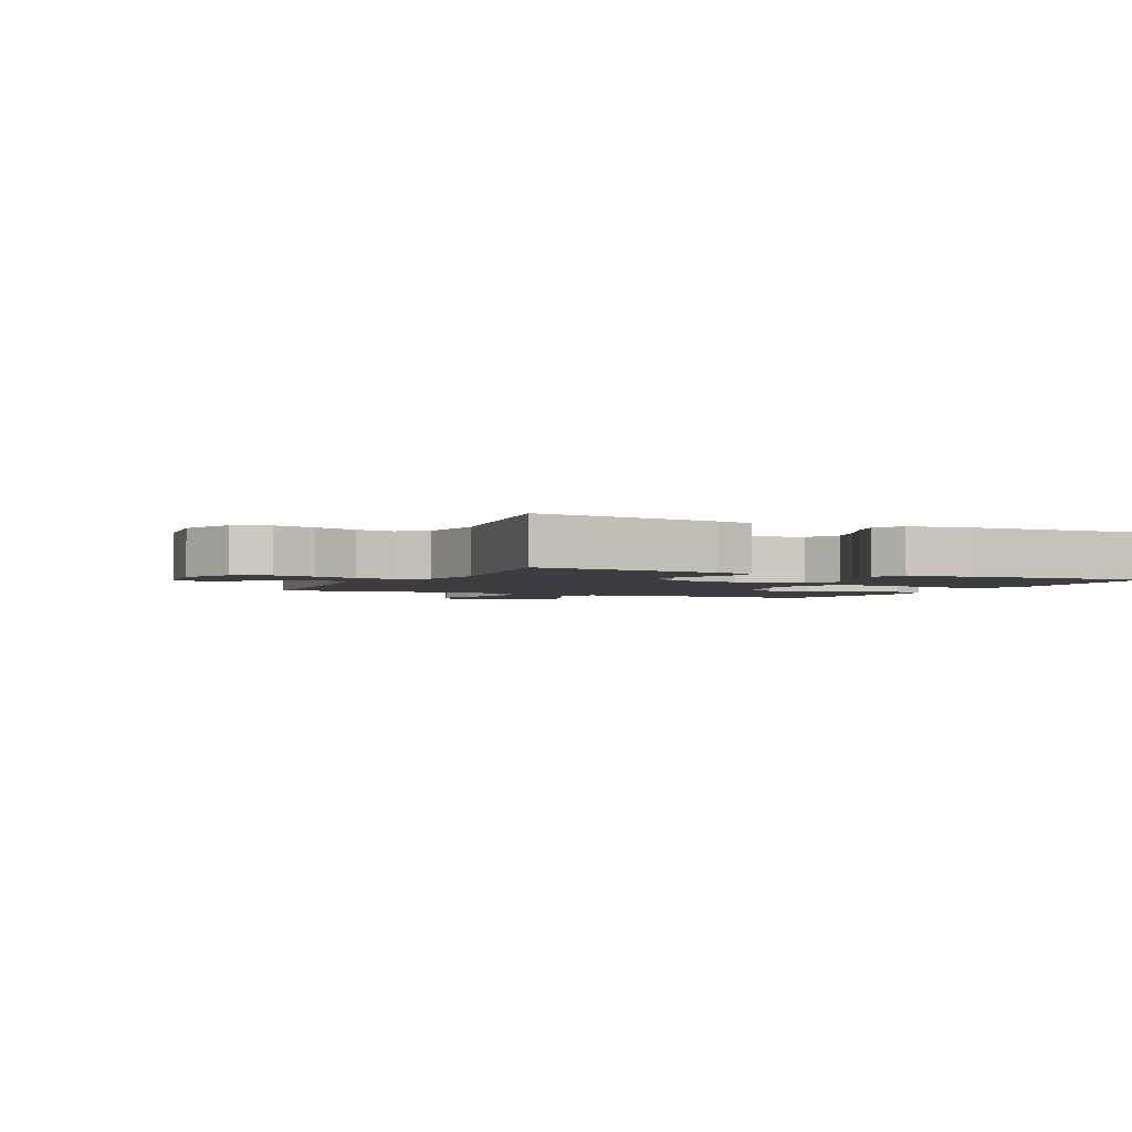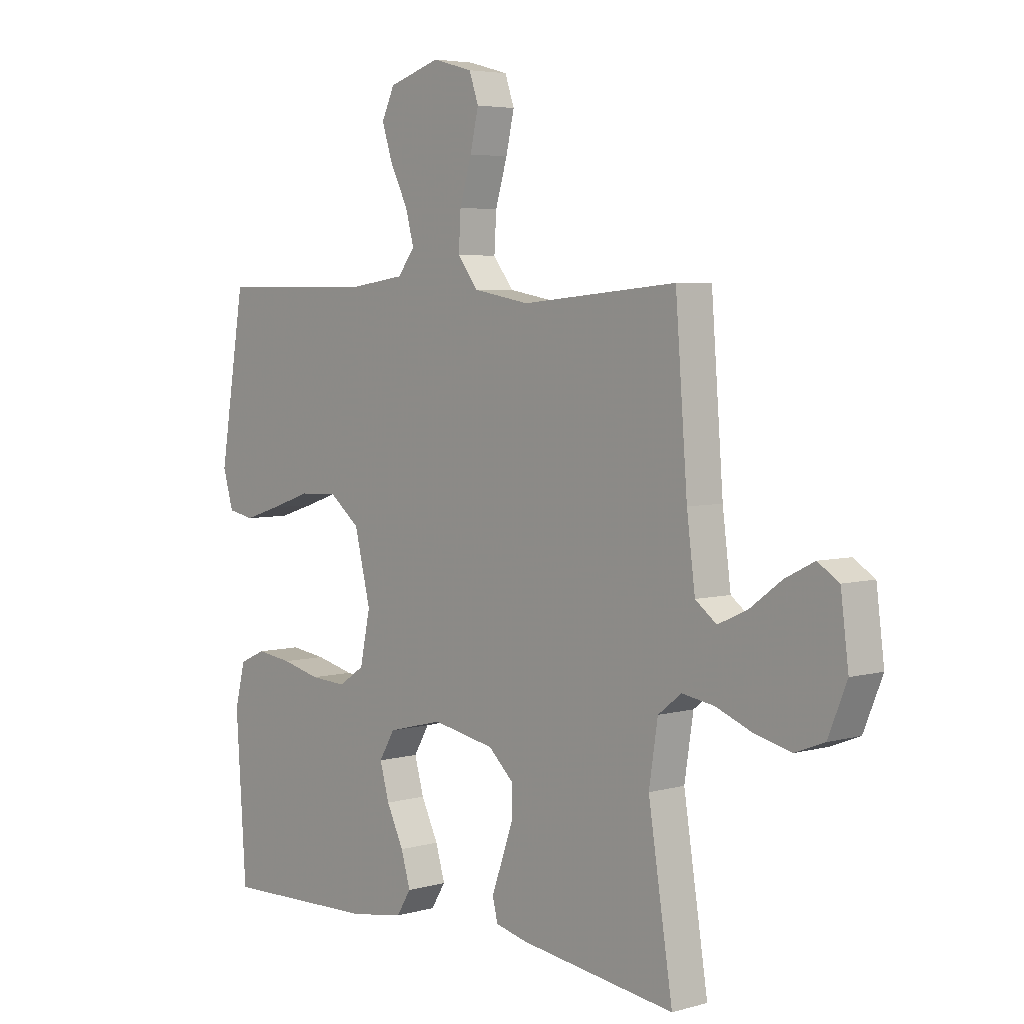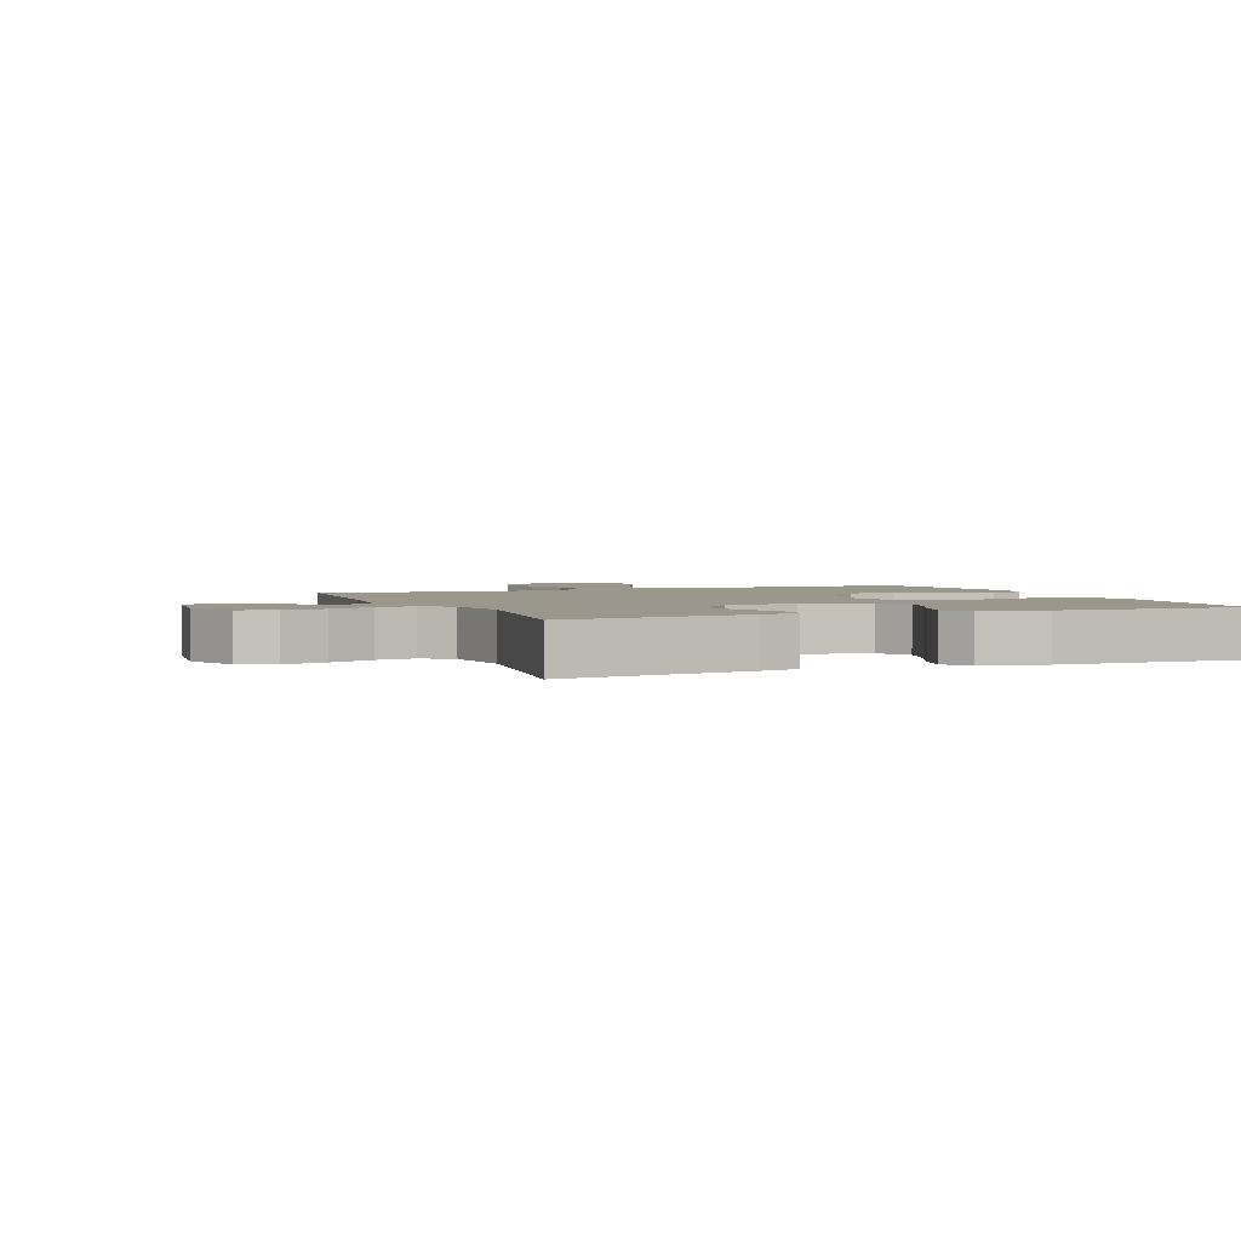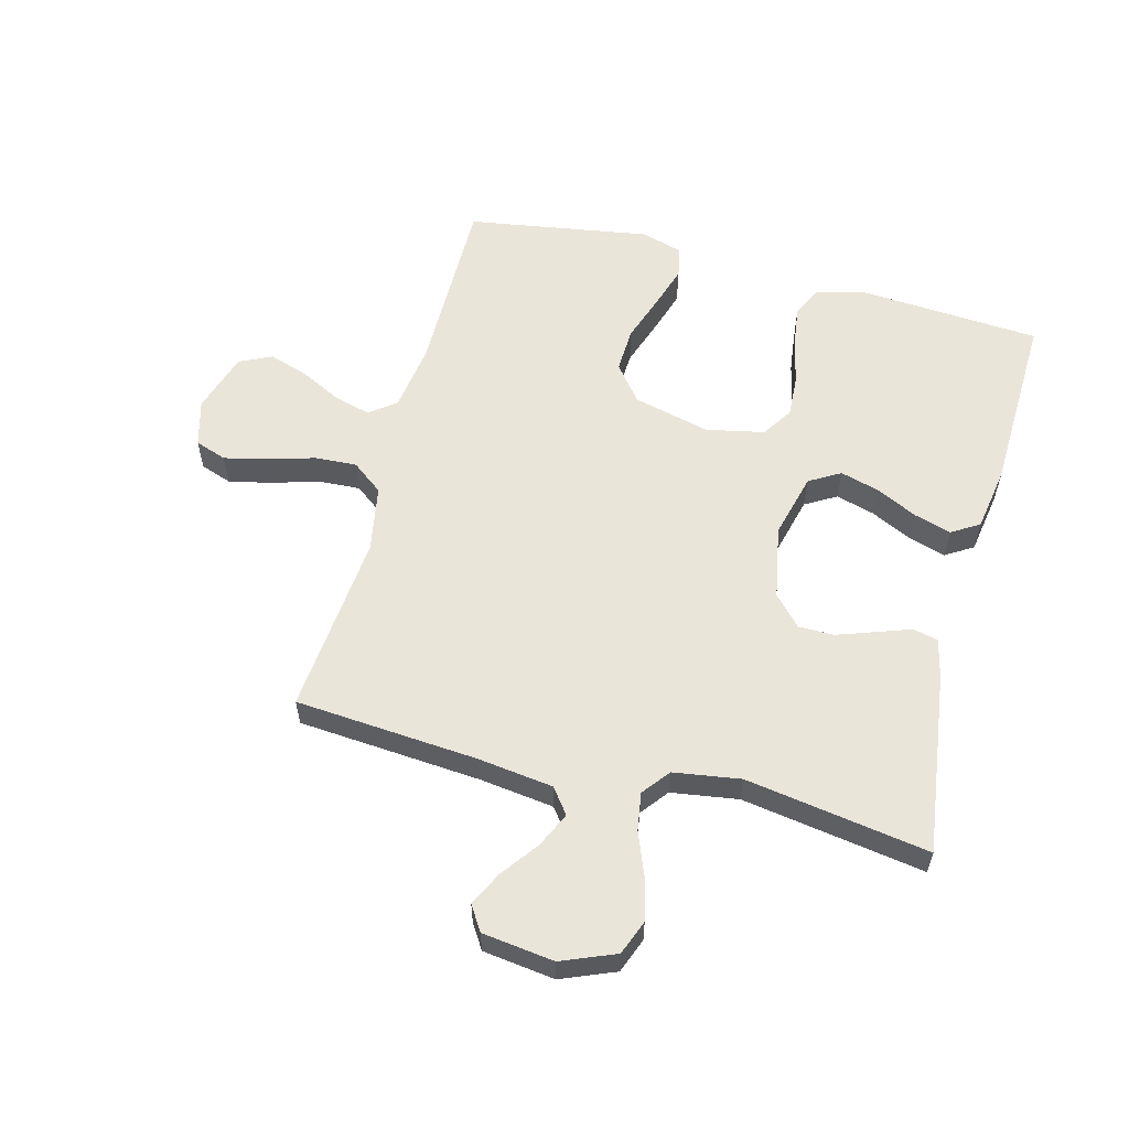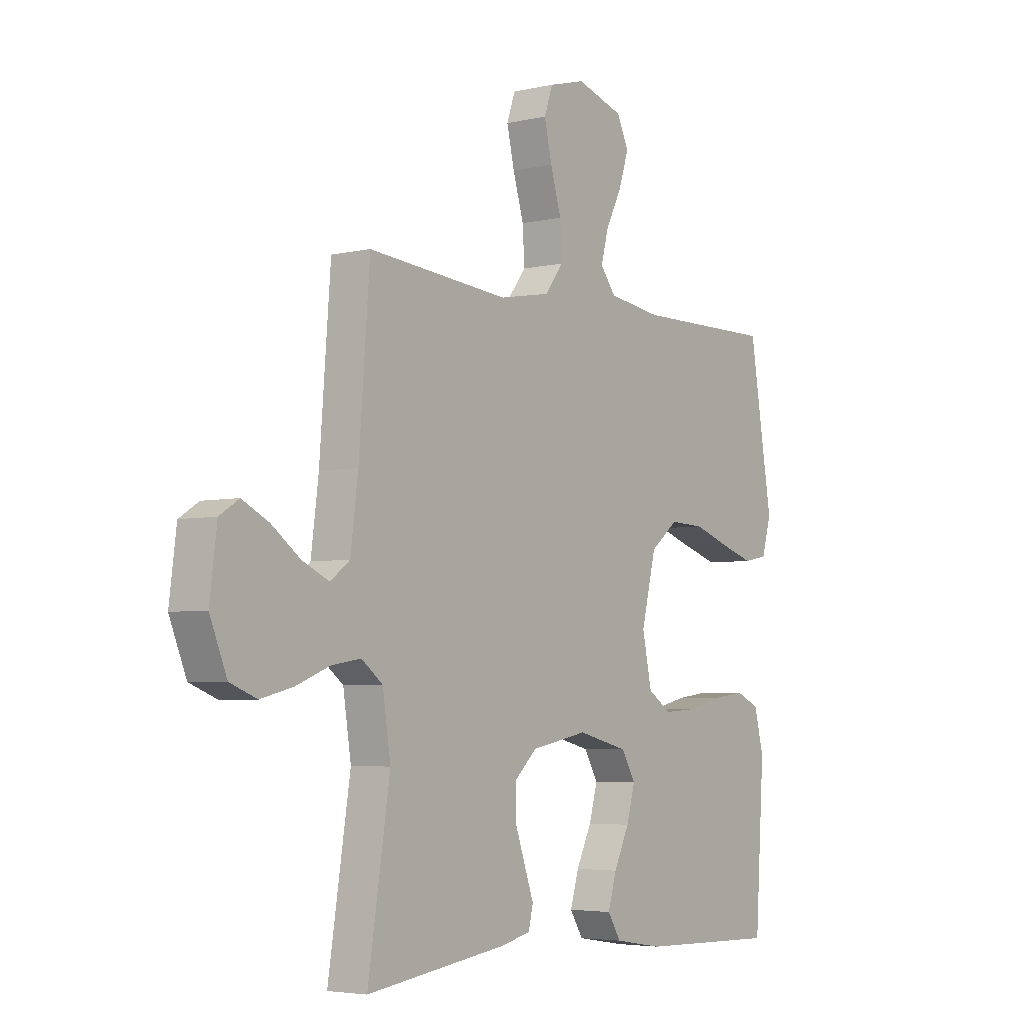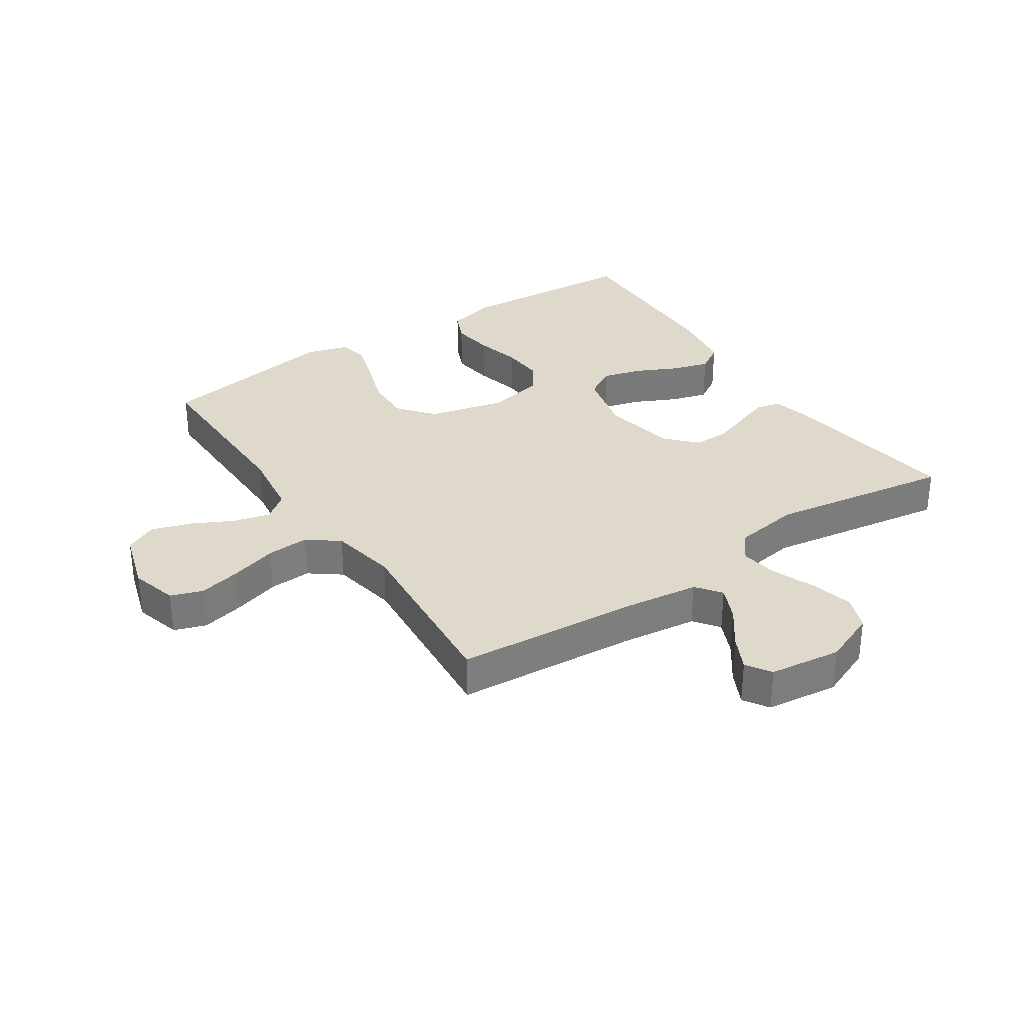
<metadata>
{"format":"obj","ext":"obj","renderer":"f3d","projection":"perspective","resolution":1024,"background":"white","views":[{"elev":-2.5,"azim":154.6,"up":"+Y"},{"elev":4.7,"azim":48.2,"up":"+Z"},{"elev":2.6,"azim":157.8,"up":"+Y"},{"elev":58.2,"azim":104.8,"up":"+Y"},{"elev":-4.4,"azim":126.6,"up":"+Z"},{"elev":32.3,"azim":56.2,"up":"+Y"}]}
</metadata>
<code>
v -0.5 0.07 -0.5
v -0.52 0.07 -0.2
v -0.5 0.07 -0.12
v -0.449 0.07 -0.097
v -0.38 0.07 -0.106
v -0.305 0.07 -0.124
v -0.235 0.07 -0.128
v -0.185 0.07 -0.095
v -0.165 0.07 0
v -0.196 0.07 0.126
v -0.255 0.07 0.173
v -0.329 0.07 0.17
v -0.408 0.07 0.143
v -0.478 0.07 0.121
v -0.529 0.07 0.131
v -0.549 0.07 0.2
v -0.5 0.07 0.5
v -0.2 0.07 0.498
v -0.087 0.07 0.514
v -0.054 0.07 0.557
v -0.07 0.07 0.617
v -0.104 0.07 0.684
v -0.125 0.07 0.749
v -0.1 0.07 0.802
v 0 0.07 0.833
v 0.077 0.07 0.812
v 0.095 0.07 0.76
v 0.079 0.07 0.69
v 0.056 0.07 0.613
v 0.052 0.07 0.544
v 0.091 0.07 0.493
v 0.2 0.07 0.473
v 0.5 0.07 0.5
v 0.523 0.07 0.2
v 0.539 0.07 0.076
v 0.58 0.07 0.045
v 0.637 0.07 0.071
v 0.698 0.07 0.116
v 0.754 0.07 0.144
v 0.795 0.07 0.118
v 0.81 0.07 0
v 0.774 0.07 -0.088
v 0.717 0.07 -0.11
v 0.648 0.07 -0.093
v 0.577 0.07 -0.065
v 0.515 0.07 -0.055
v 0.47 0.07 -0.09
v 0.453 0.07 -0.2
v 0.5 0.07 -0.5
v 0.2 0.07 -0.459
v 0.137 0.07 -0.444
v 0.127 0.07 -0.403
v 0.147 0.07 -0.347
v 0.169 0.07 -0.284
v 0.169 0.07 -0.226
v 0.121 0.07 -0.181
v 0 0.07 -0.158
v -0.107 0.07 -0.185
v -0.137 0.07 -0.236
v -0.119 0.07 -0.3
v -0.086 0.07 -0.368
v -0.068 0.07 -0.429
v -0.096 0.07 -0.474
v -0.2 0.07 -0.491
v -0.5 0 -0.5
v -0.52 0 -0.2
v -0.5 0 -0.12
v -0.449 0 -0.097
v -0.38 0 -0.106
v -0.305 0 -0.124
v -0.235 0 -0.128
v -0.185 0 -0.095
v -0.165 0 0
v -0.196 0 0.126
v -0.255 0 0.173
v -0.329 0 0.17
v -0.408 0 0.143
v -0.478 0 0.121
v -0.529 0 0.131
v -0.549 0 0.2
v -0.5 0 0.5
v -0.2 0 0.498
v -0.087 0 0.514
v -0.054 0 0.557
v -0.07 0 0.617
v -0.104 0 0.684
v -0.125 0 0.749
v -0.1 0 0.802
v 0 0 0.833
v 0.077 0 0.812
v 0.095 0 0.76
v 0.079 0 0.69
v 0.056 0 0.613
v 0.052 0 0.544
v 0.091 0 0.493
v 0.2 0 0.473
v 0.5 0 0.5
v 0.523 0 0.2
v 0.539 0 0.076
v 0.58 0 0.045
v 0.637 0 0.071
v 0.698 0 0.116
v 0.754 0 0.144
v 0.795 0 0.118
v 0.81 0 0
v 0.774 0 -0.088
v 0.717 0 -0.11
v 0.648 0 -0.093
v 0.577 0 -0.065
v 0.515 0 -0.055
v 0.47 0 -0.09
v 0.453 0 -0.2
v 0.5 0 -0.5
v 0.2 0 -0.459
v 0.137 0 -0.444
v 0.127 0 -0.403
v 0.147 0 -0.347
v 0.169 0 -0.284
v 0.169 0 -0.226
v 0.121 0 -0.181
v 0 0 -0.158
v -0.107 0 -0.185
v -0.137 0 -0.236
v -0.119 0 -0.3
v -0.086 0 -0.368
v -0.068 0 -0.429
v -0.096 0 -0.474
v -0.2 0 -0.491
f 4 5 6
f 3 4 6
f 2 3 6
f 1 2 6
f 64 1 6
f 63 64 6
f 62 63 6
f 61 62 6
f 60 61 6
f 59 60 6 7
f 58 59 7 8
f 57 58 8 9
f 56 57 9 10
f 55 56 10
f 51 52 53
f 50 51 53
f 49 50 53
f 48 49 53
f 47 48 53 54
f 46 47 54 55
f 43 44 45
f 42 43 45
f 41 42 45
f 40 41 45
f 39 40 45
f 38 39 45
f 37 38 45
f 36 37 45 46
f 46 55 10
f 36 46 10
f 35 36 10
f 32 33 34
f 35 10 11
f 34 35 11
f 32 34 11
f 31 32 11
f 27 28 29
f 26 27 29
f 25 26 29
f 24 25 29
f 23 24 29
f 22 23 29
f 21 22 29
f 20 21 29 30
f 31 11 12
f 30 31 12
f 20 30 12
f 19 20 12
f 16 17 18
f 16 18 19
f 15 16 19
f 14 15 19
f 13 14 19
f 12 13 19
f 70 69 68
f 70 68 67
f 70 67 66
f 70 66 65
f 70 65 128
f 70 128 127
f 70 127 126
f 70 126 125
f 70 125 124
f 71 70 124 123
f 72 71 123 122
f 73 72 122 121
f 74 73 121 120
f 74 120 119
f 117 116 115
f 117 115 114
f 117 114 113
f 117 113 112
f 118 117 112 111
f 119 118 111 110
f 109 108 107
f 109 107 106
f 109 106 105
f 109 105 104
f 109 104 103
f 109 103 102
f 109 102 101
f 110 109 101 100
f 74 119 110
f 74 110 100
f 74 100 99
f 98 97 96
f 75 74 99
f 75 99 98
f 75 98 96
f 75 96 95
f 93 92 91
f 93 91 90
f 93 90 89
f 93 89 88
f 93 88 87
f 93 87 86
f 93 86 85
f 94 93 85 84
f 76 75 95
f 76 95 94
f 76 94 84
f 76 84 83
f 82 81 80
f 83 82 80
f 83 80 79
f 83 79 78
f 83 78 77
f 83 77 76
f 1 65 66 2
f 2 66 67 3
f 3 67 68 4
f 4 68 69 5
f 5 69 70 6
f 6 70 71 7
f 7 71 72 8
f 8 72 73 9
f 9 73 74 10
f 10 74 75 11
f 11 75 76 12
f 12 76 77 13
f 13 77 78 14
f 14 78 79 15
f 15 79 80 16
f 16 80 81 17
f 17 81 82 18
f 18 82 83 19
f 19 83 84 20
f 20 84 85 21
f 21 85 86 22
f 22 86 87 23
f 23 87 88 24
f 24 88 89 25
f 25 89 90 26
f 26 90 91 27
f 27 91 92 28
f 28 92 93 29
f 29 93 94 30
f 30 94 95 31
f 31 95 96 32
f 32 96 97 33
f 33 97 98 34
f 34 98 99 35
f 35 99 100 36
f 36 100 101 37
f 37 101 102 38
f 38 102 103 39
f 39 103 104 40
f 40 104 105 41
f 41 105 106 42
f 42 106 107 43
f 43 107 108 44
f 44 108 109 45
f 45 109 110 46
f 46 110 111 47
f 47 111 112 48
f 48 112 113 49
f 49 113 114 50
f 50 114 115 51
f 51 115 116 52
f 52 116 117 53
f 53 117 118 54
f 54 118 119 55
f 55 119 120 56
f 56 120 121 57
f 57 121 122 58
f 58 122 123 59
f 59 123 124 60
f 60 124 125 61
f 61 125 126 62
f 62 126 127 63
f 63 127 128 64
f 64 128 65 1

</code>
